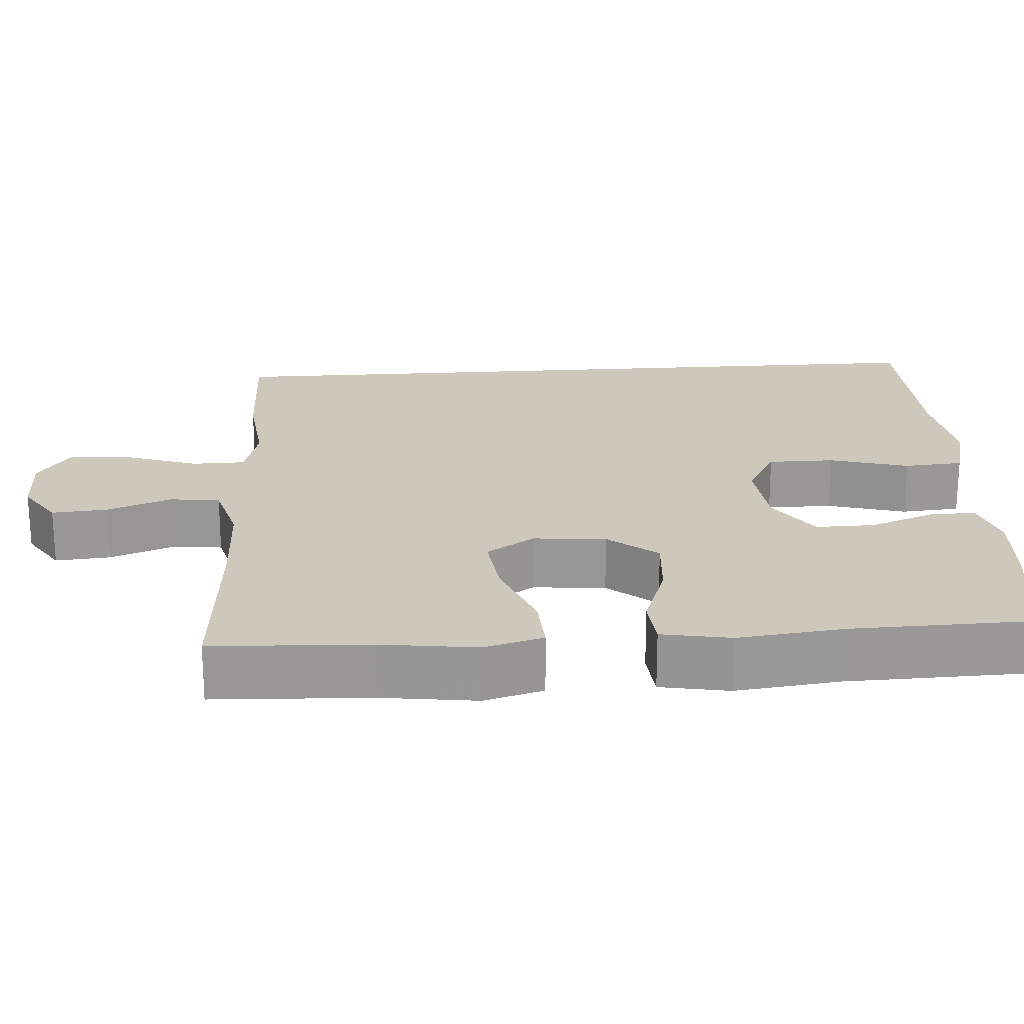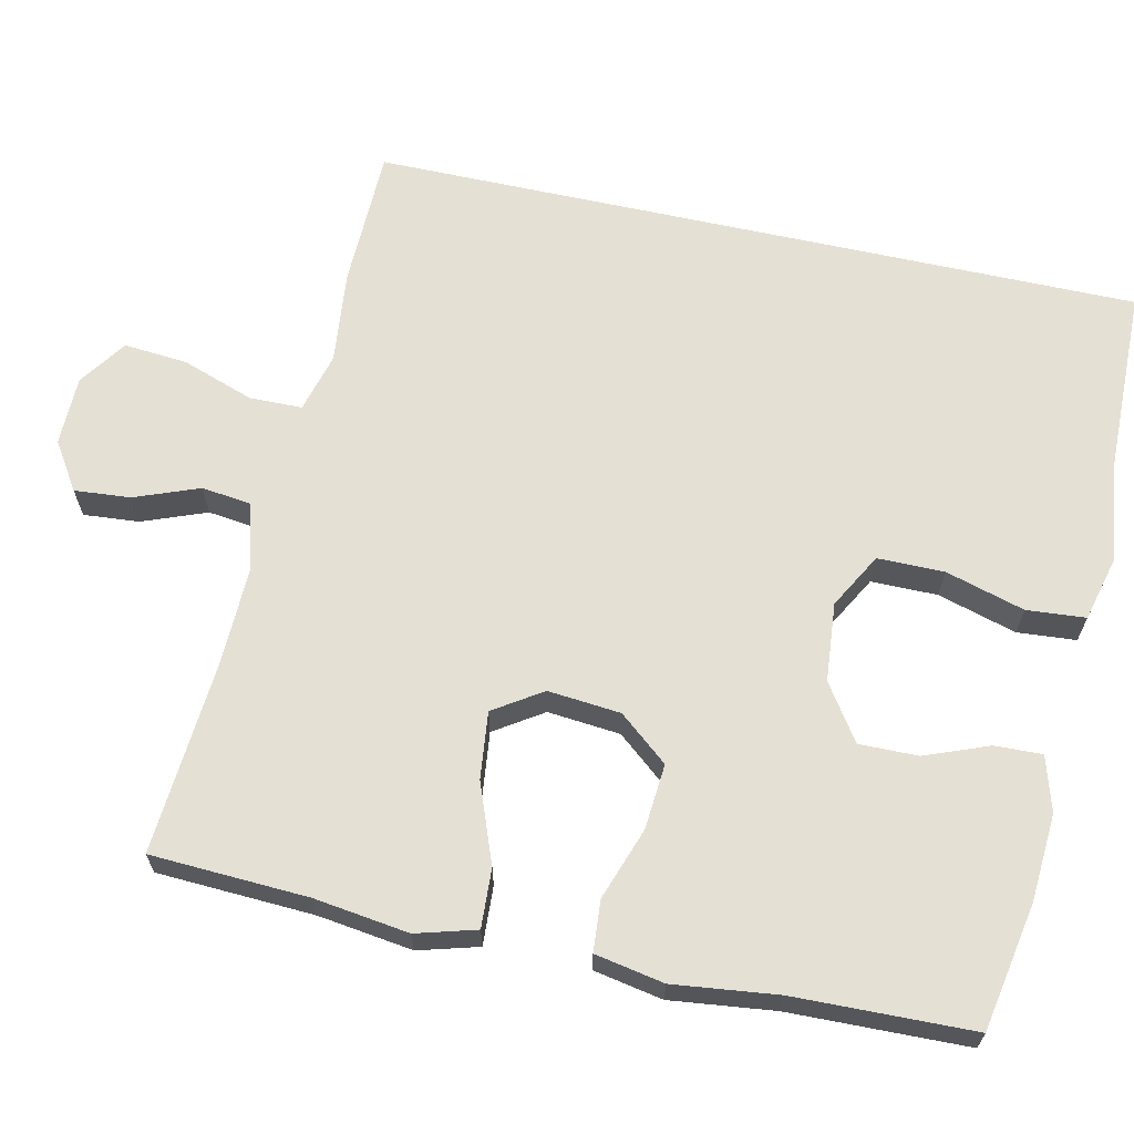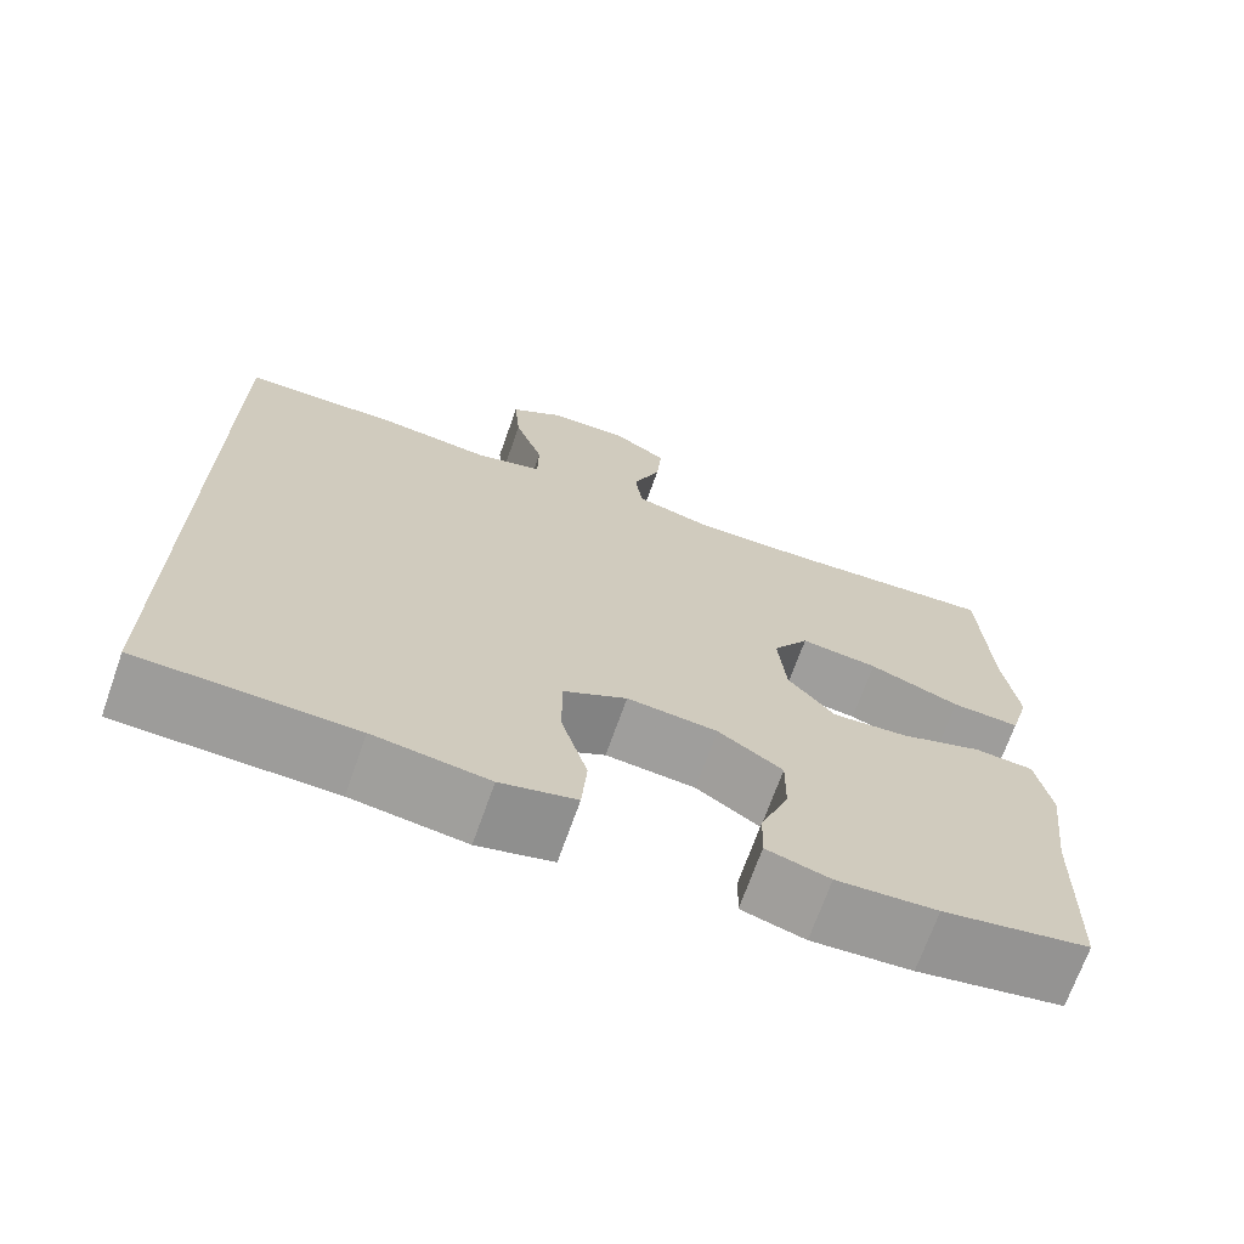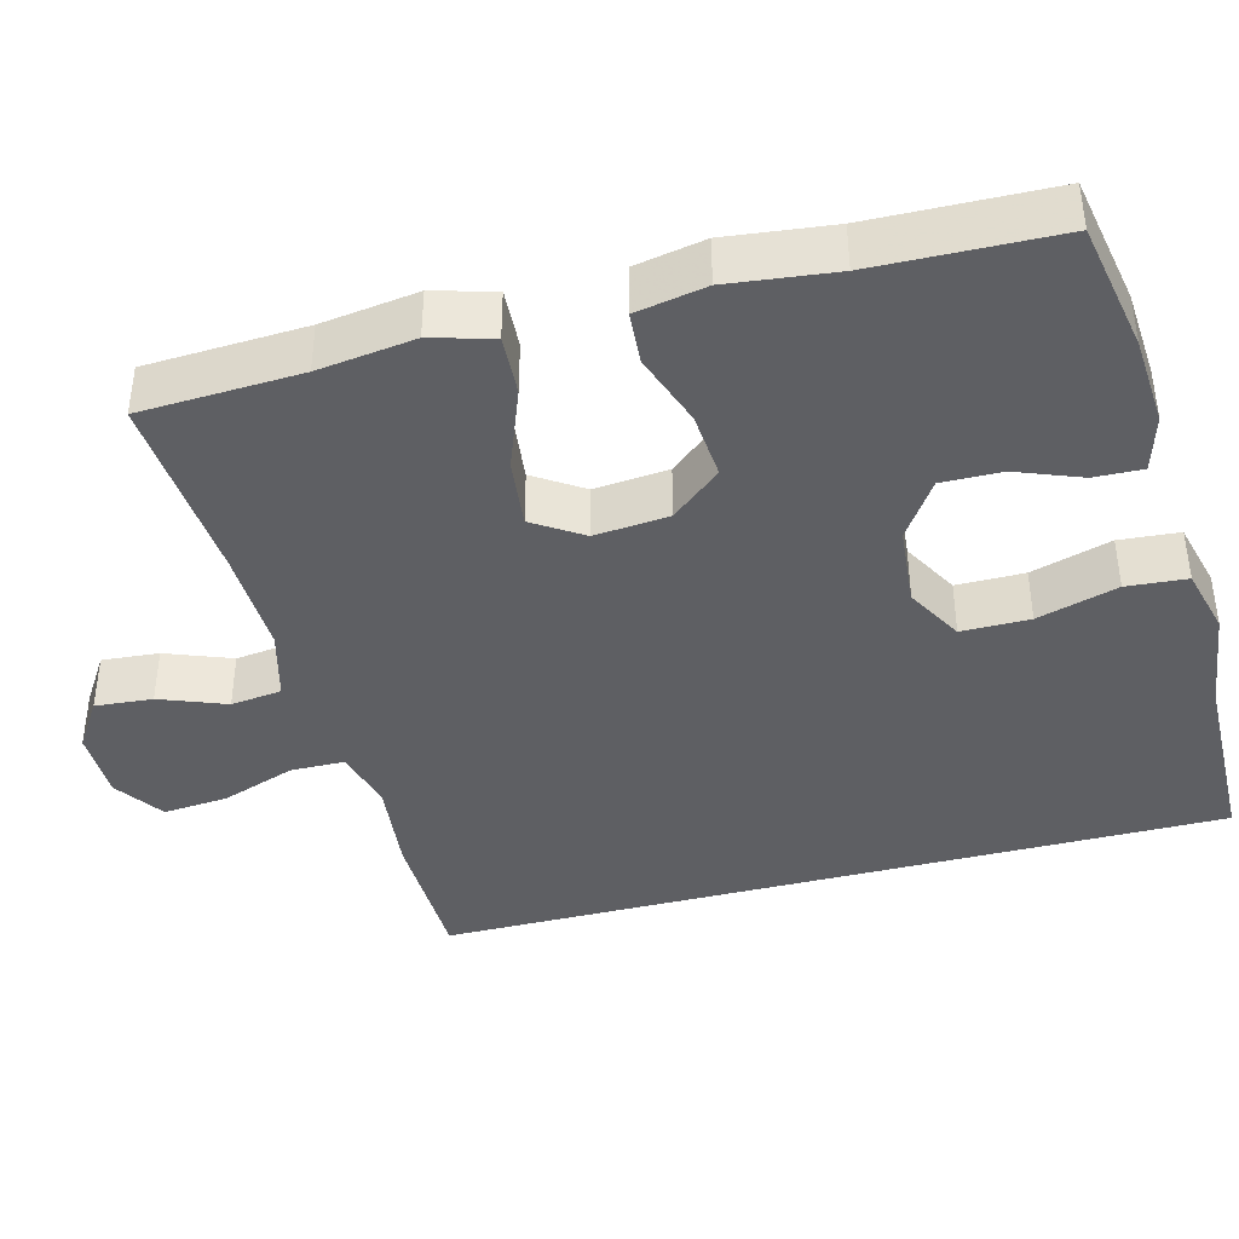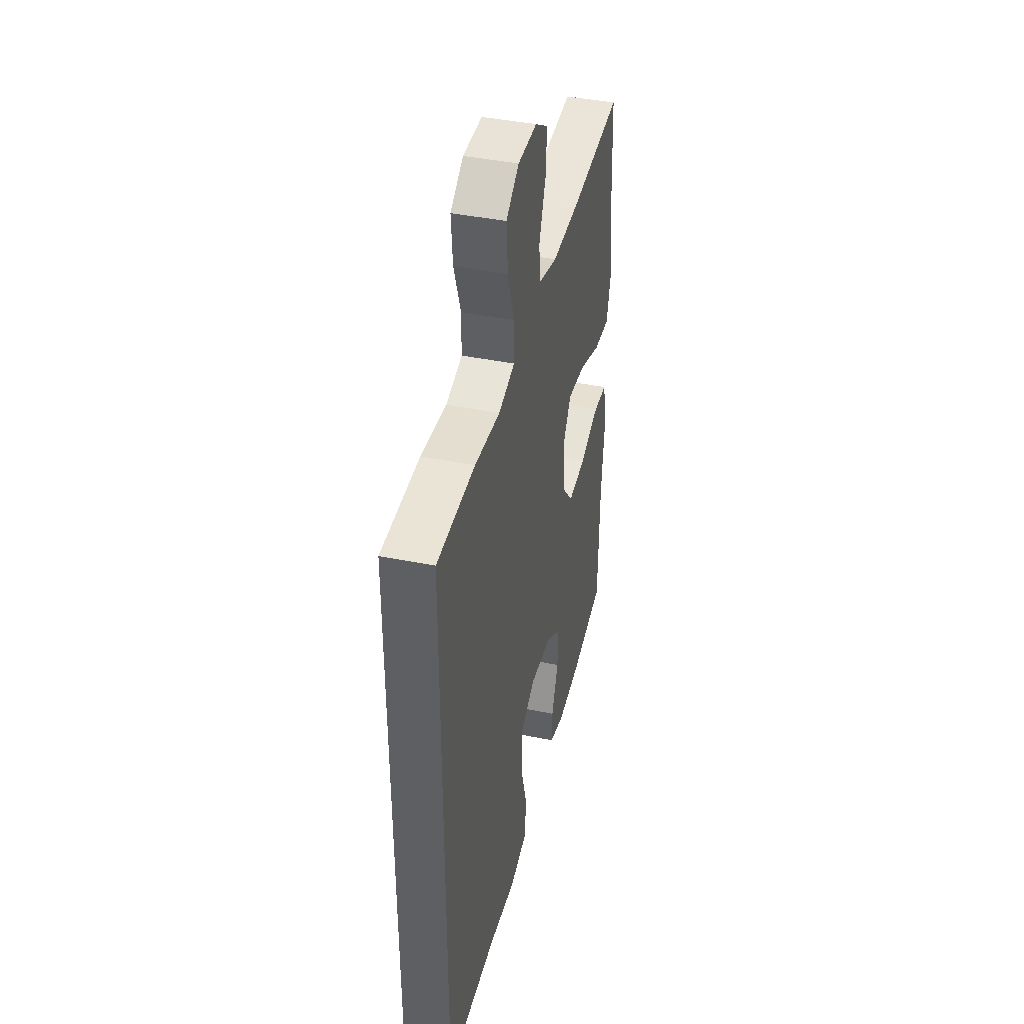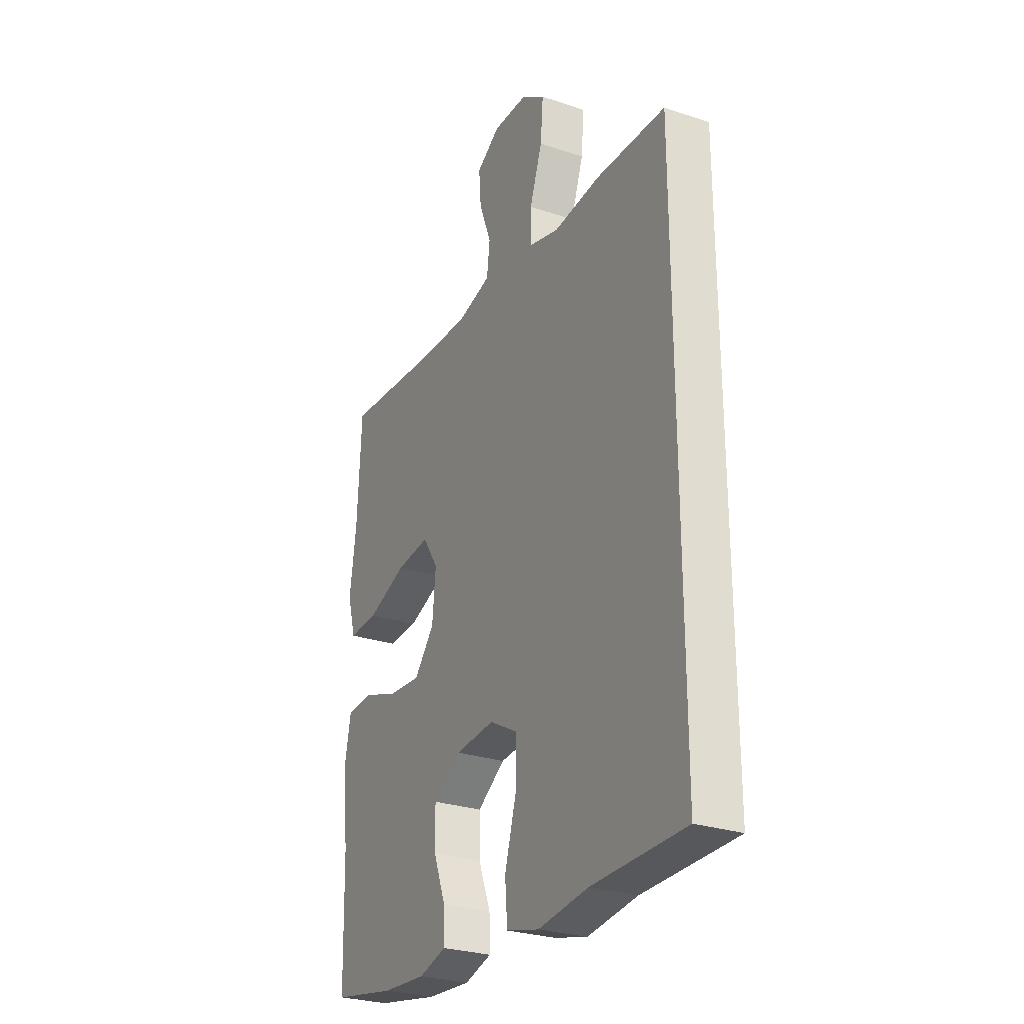
<metadata>
{"format":"obj","ext":"obj","renderer":"f3d","projection":"perspective","resolution":1024,"background":"white","views":[{"elev":21.8,"azim":85.9,"up":"+Y"},{"elev":65.3,"azim":102.4,"up":"+Y"},{"elev":-70.0,"azim":-19.5,"up":"+Z"},{"elev":-40.7,"azim":104.7,"up":"+Y"},{"elev":41.4,"azim":-76.1,"up":"+Z"},{"elev":-27.6,"azim":-117.2,"up":"+Z"}]}
</metadata>
<code>
v -0.5 0.07 -0.546
v -0.5 0.07 0.461
v -0.317 0.07 0.465
v -0.195 0.07 0.452
v -0.117 0.07 0.473
v -0.116 0.07 0.542
v -0.149 0.07 0.636
v -0.156 0.07 0.719
v -0.094 0.07 0.762
v -0.003 0.07 0.763
v 0.059 0.07 0.723
v 0.053 0.07 0.65
v 0.021 0.07 0.566
v 0.029 0.07 0.501
v 0.118 0.07 0.477
v 0.254 0.07 0.481
v 0.5 0.07 0.5
v 0.51 0.07 0.295
v 0.527 0.07 0.171
v 0.505 0.07 0.093
v 0.428 0.07 0.097
v 0.325 0.07 0.136
v 0.237 0.07 0.146
v 0.196 0.07 0.083
v 0.205 0.07 -0.012
v 0.258 0.07 -0.076
v 0.344 0.07 -0.069
v 0.438 0.07 -0.036
v 0.505 0.07 -0.041
v 0.522 0.07 -0.131
v 0.506 0.07 -0.267
v 0.5 0.07 -0.5
v 0.334 0.07 -0.531
v 0.22 0.07 -0.539
v 0.148 0.07 -0.518
v 0.15 0.07 -0.456
v 0.182 0.07 -0.373
v 0.183 0.07 -0.296
v 0.11 0.07 -0.247
v 0.007 0.07 -0.238
v -0.065 0.07 -0.278
v -0.065 0.07 -0.365
v -0.035 0.07 -0.468
v -0.041 0.07 -0.545
v -0.127 0.07 -0.567
v -0.257 0.07 -0.55
v -0.5 0 -0.546
v -0.5 0 0.461
v -0.317 0 0.465
v -0.195 0 0.452
v -0.117 0 0.473
v -0.116 0 0.542
v -0.149 0 0.636
v -0.156 0 0.719
v -0.094 0 0.762
v -0.003 0 0.763
v 0.059 0 0.723
v 0.053 0 0.65
v 0.021 0 0.566
v 0.029 0 0.501
v 0.118 0 0.477
v 0.254 0 0.481
v 0.5 0 0.5
v 0.51 0 0.295
v 0.527 0 0.171
v 0.505 0 0.093
v 0.428 0 0.097
v 0.325 0 0.136
v 0.237 0 0.146
v 0.196 0 0.083
v 0.205 0 -0.012
v 0.258 0 -0.076
v 0.344 0 -0.069
v 0.438 0 -0.036
v 0.505 0 -0.041
v 0.522 0 -0.131
v 0.506 0 -0.267
v 0.5 0 -0.5
v 0.334 0 -0.531
v 0.22 0 -0.539
v 0.148 0 -0.518
v 0.15 0 -0.456
v 0.182 0 -0.373
v 0.183 0 -0.296
v 0.11 0 -0.247
v 0.007 0 -0.238
v -0.065 0 -0.278
v -0.065 0 -0.365
v -0.035 0 -0.468
v -0.041 0 -0.545
v -0.127 0 -0.567
v -0.257 0 -0.55
f 43 44 45 46
f 42 43 46 1
f 41 42 1 2
f 40 41 2 3
f 39 40 3 4
f 38 39 4 5
f 34 35 36 37
f 34 37 38
f 31 32 33 34
f 31 34 38
f 27 28 29 30
f 26 27 30 31
f 19 20 21 22
f 18 19 22 23
f 16 17 18 23
f 15 16 23 24
f 10 11 12 13
f 8 9 10 13
f 6 7 8 13
f 6 13 14
f 5 6 14
f 26 31 38
f 25 26 38
f 15 24 25 38
f 5 14 15 38
f 92 91 90 89
f 47 92 89 88
f 48 47 88 87
f 49 48 87 86
f 50 49 86 85
f 51 50 85 84
f 83 82 81 80
f 84 83 80
f 80 79 78 77
f 84 80 77
f 76 75 74 73
f 77 76 73 72
f 68 67 66 65
f 69 68 65 64
f 69 64 63 62
f 70 69 62 61
f 59 58 57 56
f 59 56 55 54
f 59 54 53 52
f 60 59 52
f 60 52 51
f 84 77 72
f 84 72 71
f 84 71 70 61
f 84 61 60 51
f 1 47 48 2
f 2 48 49 3
f 3 49 50 4
f 4 50 51 5
f 5 51 52 6
f 6 52 53 7
f 7 53 54 8
f 8 54 55 9
f 9 55 56 10
f 10 56 57 11
f 11 57 58 12
f 12 58 59 13
f 13 59 60 14
f 14 60 61 15
f 15 61 62 16
f 16 62 63 17
f 17 63 64 18
f 18 64 65 19
f 19 65 66 20
f 20 66 67 21
f 21 67 68 22
f 22 68 69 23
f 23 69 70 24
f 24 70 71 25
f 25 71 72 26
f 26 72 73 27
f 27 73 74 28
f 28 74 75 29
f 29 75 76 30
f 30 76 77 31
f 31 77 78 32
f 32 78 79 33
f 33 79 80 34
f 34 80 81 35
f 35 81 82 36
f 36 82 83 37
f 37 83 84 38
f 38 84 85 39
f 39 85 86 40
f 40 86 87 41
f 41 87 88 42
f 42 88 89 43
f 43 89 90 44
f 44 90 91 45
f 45 91 92 46
f 46 92 47 1

</code>
